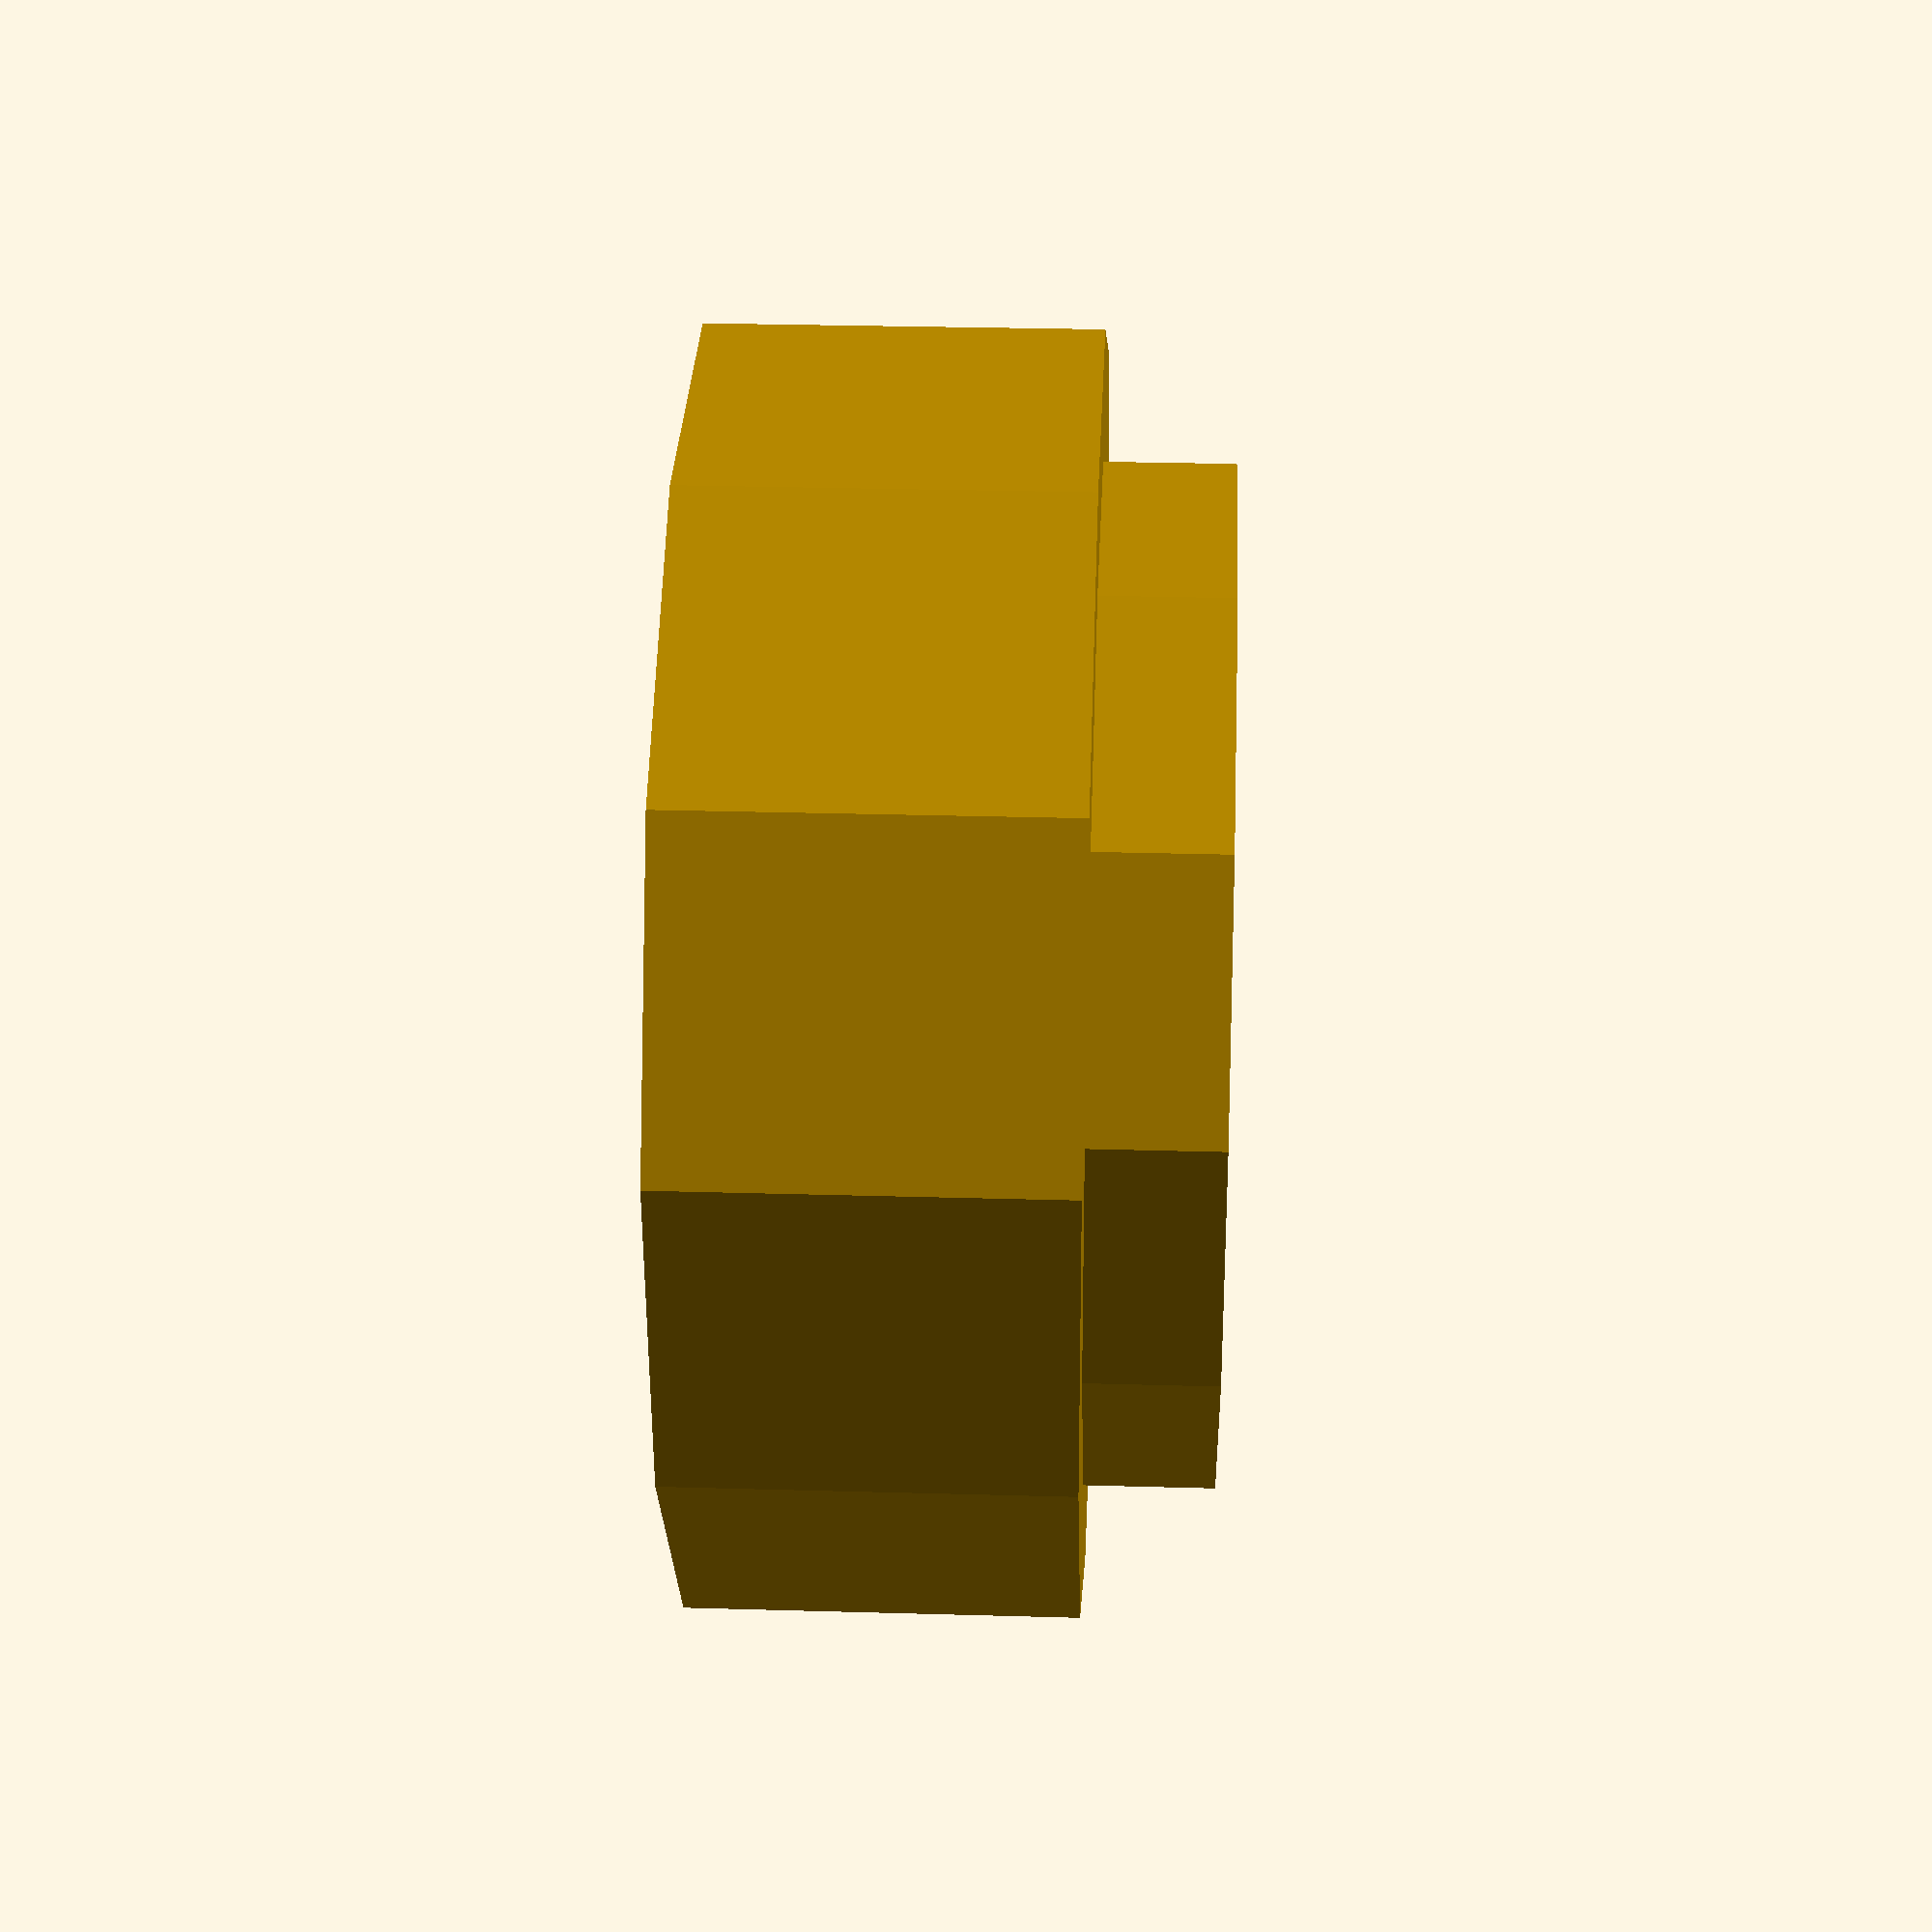
<openscad>
// plate round 1x1 tile

// external vars #########################

// part ##################################

module plate_round_1x1_tile() {
  $fn = 12;
  union() { cylinder(h=1,d=4); translate([0,0,0.5]) cylinder(h=1.5,d=5); }
}

plate_round_1x1_tile();

</openscad>
<views>
elev=152.1 azim=230.4 roll=87.5 proj=p view=solid
</views>
